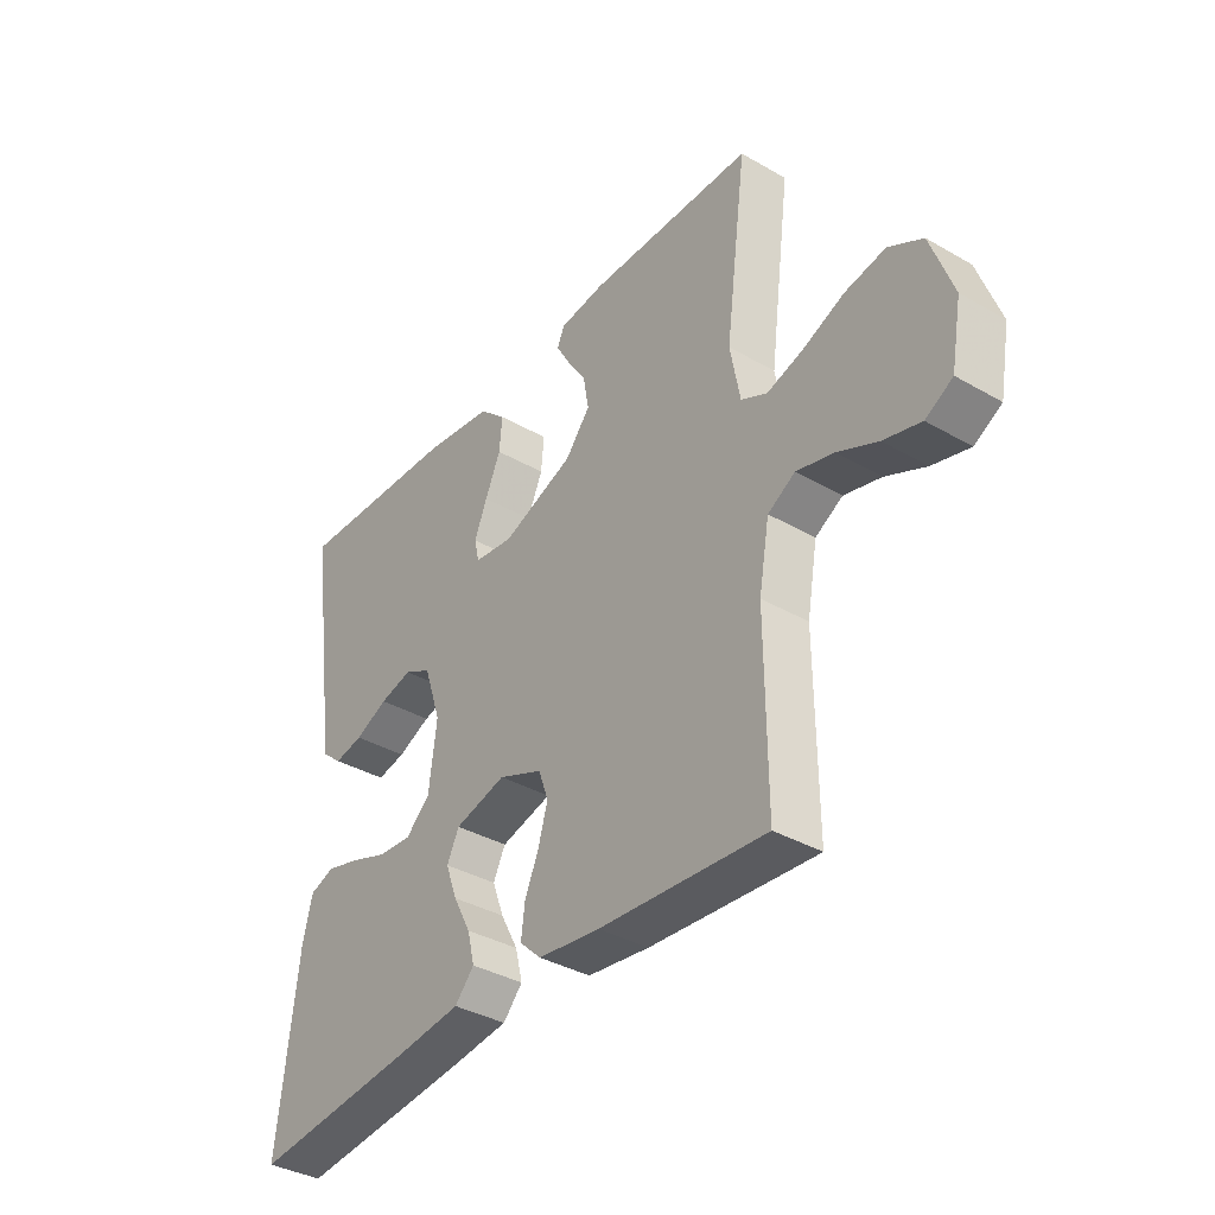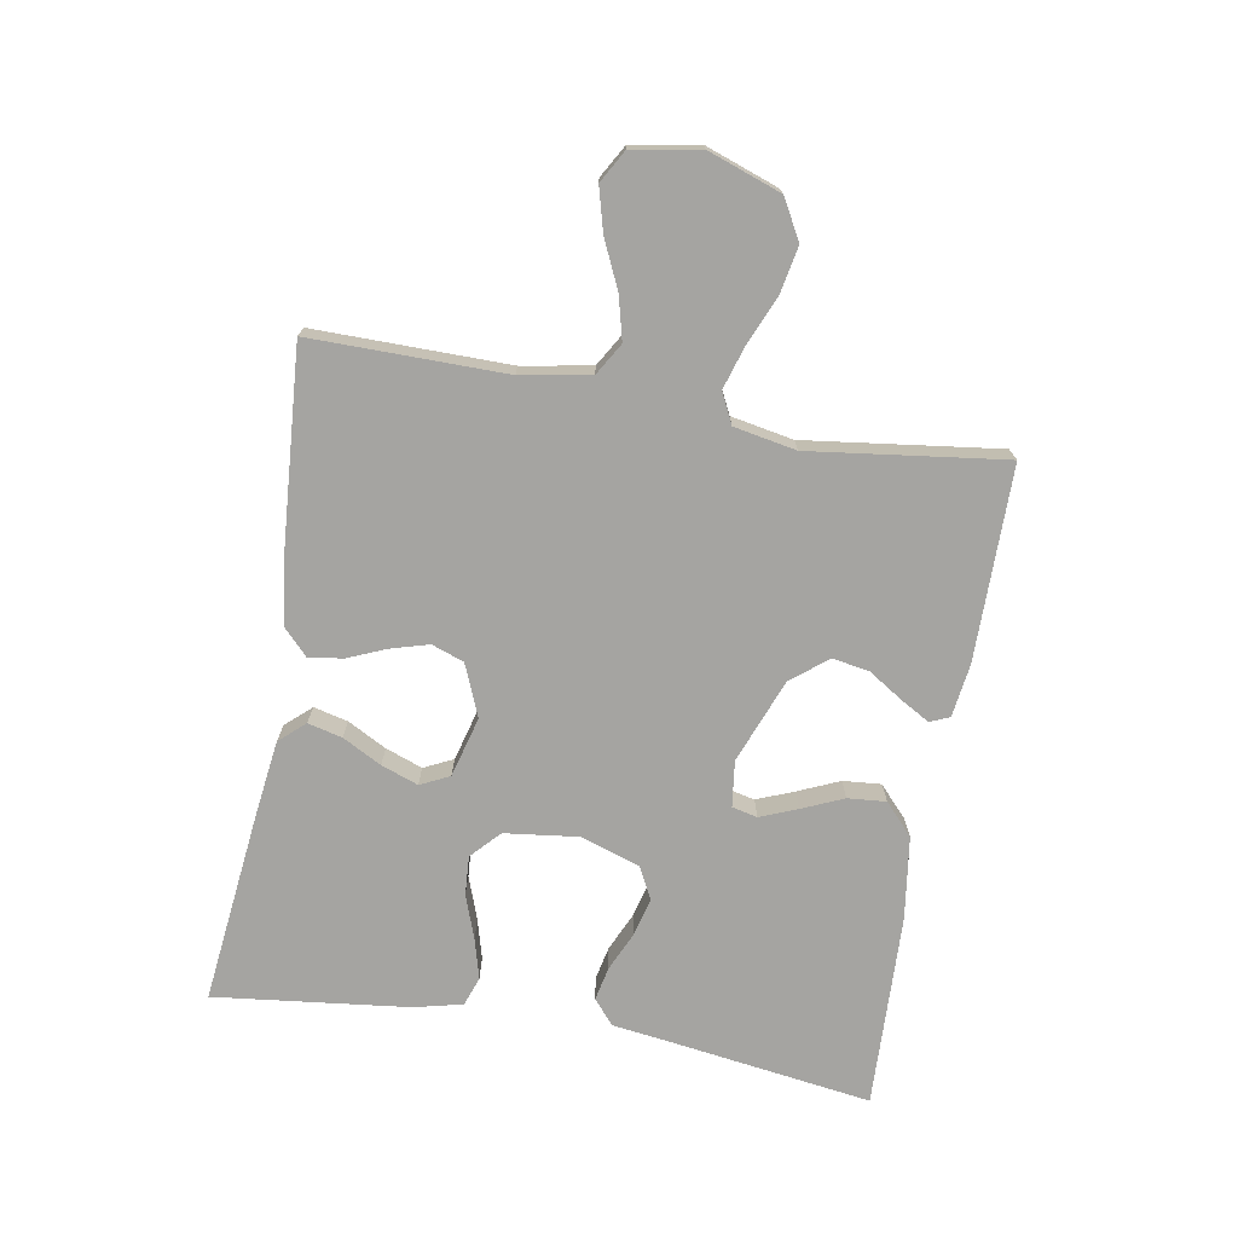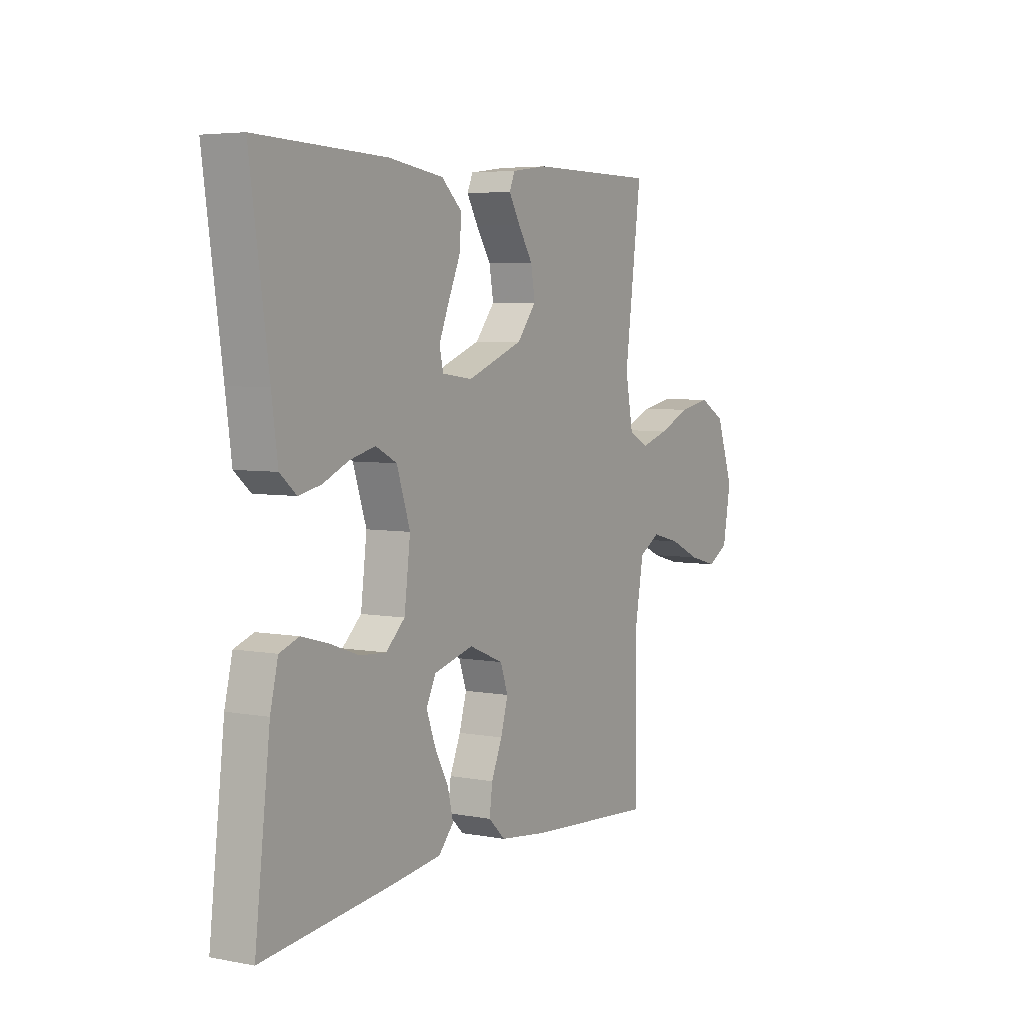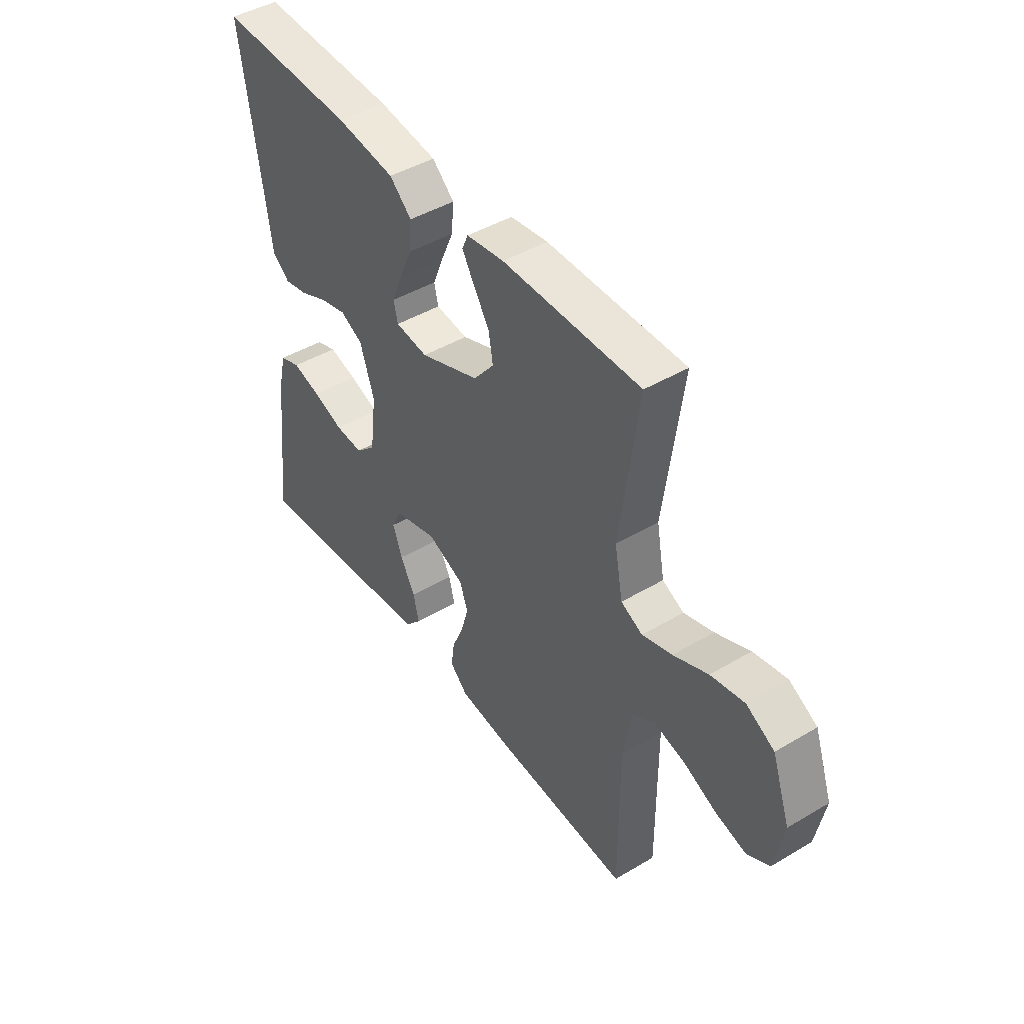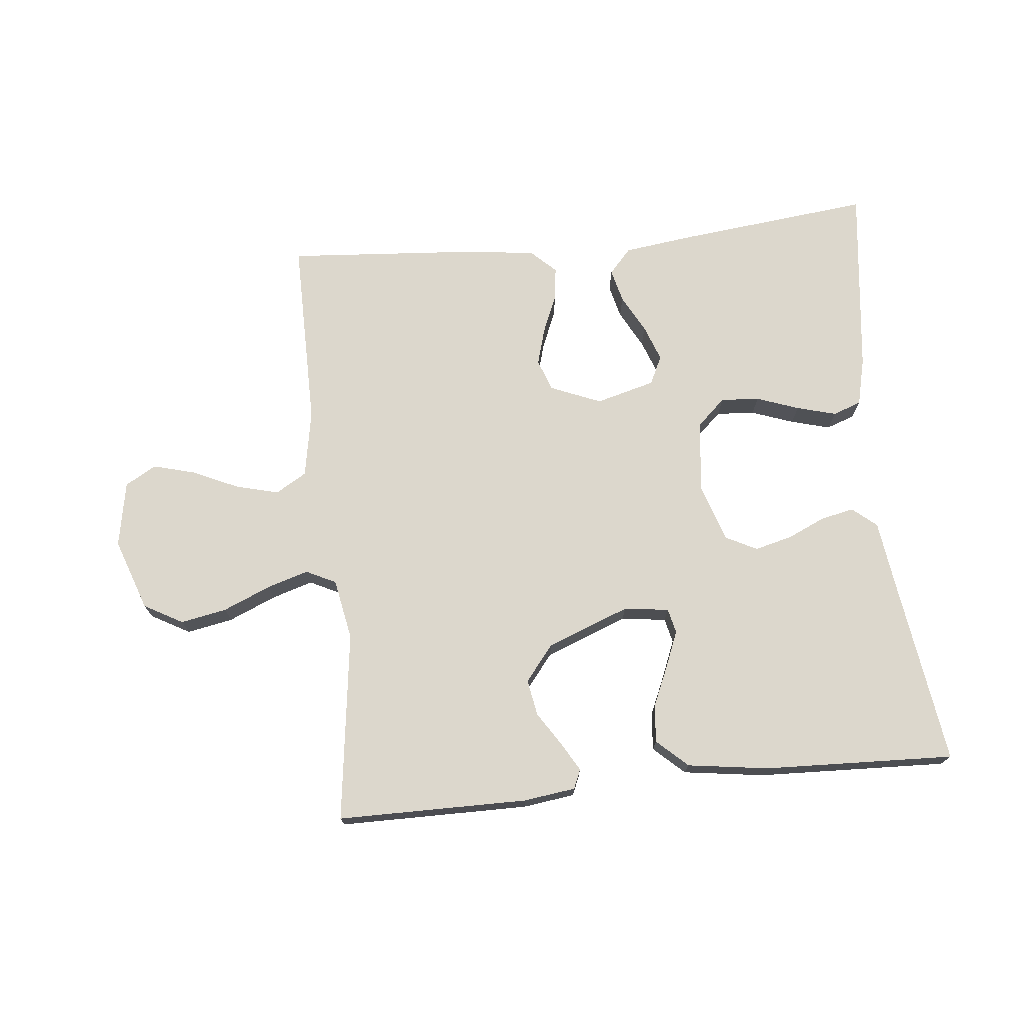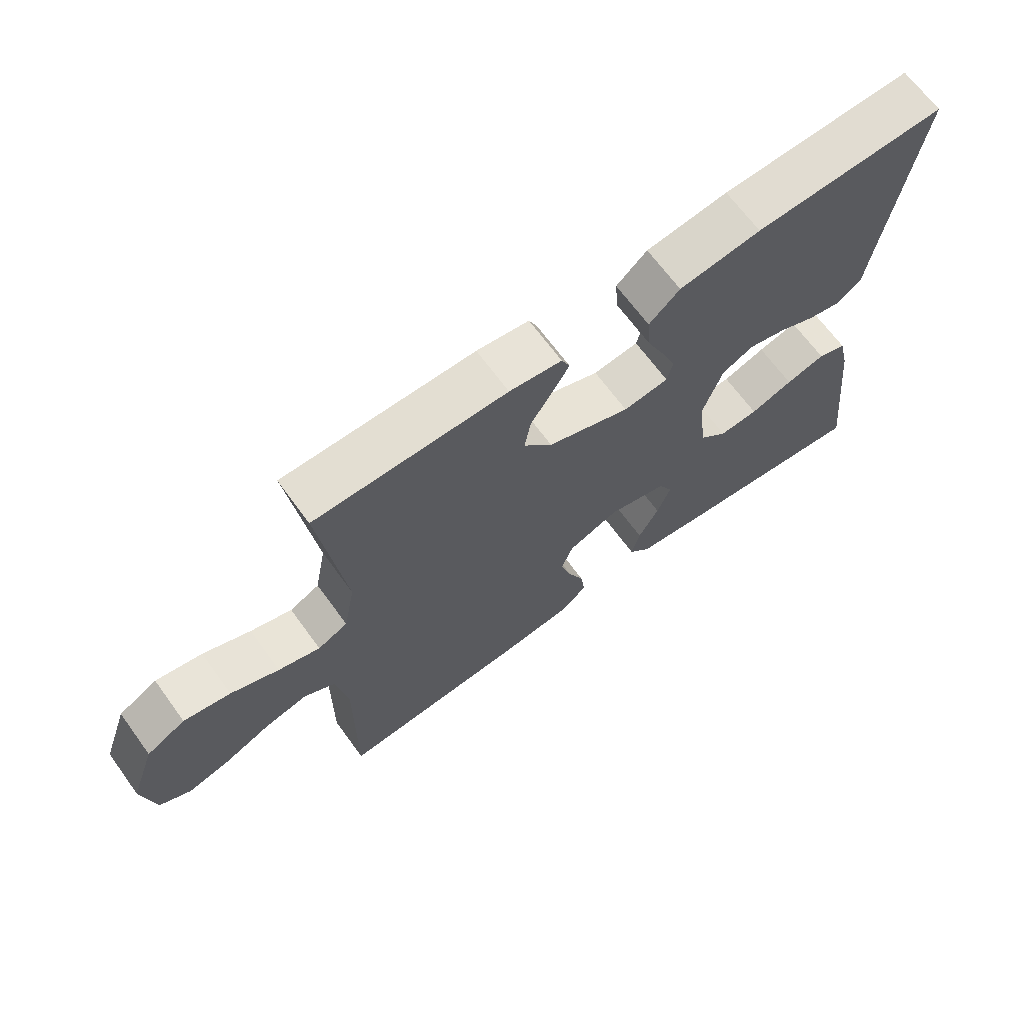
<metadata>
{"format":"obj","ext":"obj","renderer":"f3d","projection":"perspective","resolution":1024,"background":"white","views":[{"elev":-36.8,"azim":-126.7,"up":"+Z"},{"elev":-73.2,"azim":-99.9,"up":"+Y"},{"elev":5.0,"azim":120.7,"up":"+Z"},{"elev":44.9,"azim":-124.6,"up":"+Z"},{"elev":72.9,"azim":-5.8,"up":"+Y"},{"elev":67.4,"azim":-36.1,"up":"+Z"}]}
</metadata>
<code>
v 0.5 0.07 0.5
v 0.457 0.07 0.2
v 0.443 0.07 0.097
v 0.405 0.07 0.065
v 0.353 0.07 0.076
v 0.293 0.07 0.103
v 0.234 0.07 0.118
v 0.185 0.07 0.093
v 0.154 0.07 0
v 0.168 0.07 -0.113
v 0.212 0.07 -0.154
v 0.273 0.07 -0.15
v 0.34 0.07 -0.126
v 0.402 0.07 -0.109
v 0.447 0.07 -0.125
v 0.465 0.07 -0.2
v 0.5 0.07 -0.5
v 0.2 0.07 -0.467
v 0.084 0.07 -0.452
v 0.049 0.07 -0.413
v 0.062 0.07 -0.36
v 0.094 0.07 -0.3
v 0.115 0.07 -0.243
v 0.093 0.07 -0.198
v 0 0.07 -0.173
v -0.08 0.07 -0.206
v -0.098 0.07 -0.256
v -0.081 0.07 -0.315
v -0.056 0.07 -0.374
v -0.049 0.07 -0.427
v -0.088 0.07 -0.464
v -0.2 0.07 -0.478
v -0.5 0.07 -0.5
v -0.498 0.07 -0.2
v -0.517 0.07 -0.093
v -0.566 0.07 -0.064
v -0.633 0.07 -0.081
v -0.705 0.07 -0.114
v -0.772 0.07 -0.132
v -0.821 0.07 -0.104
v -0.84 0.07 0
v -0.8 0.07 0.113
v -0.739 0.07 0.147
v -0.666 0.07 0.133
v -0.591 0.07 0.101
v -0.526 0.07 0.081
v -0.479 0.07 0.104
v -0.461 0.07 0.2
v -0.5 0.07 0.5
v -0.2 0.07 0.501
v -0.118 0.07 0.49
v -0.105 0.07 0.46
v -0.131 0.07 0.415
v -0.165 0.07 0.362
v -0.175 0.07 0.305
v -0.13 0.07 0.249
v 0 0.07 0.199
v 0.071 0.07 0.208
v 0.08 0.07 0.247
v 0.057 0.07 0.304
v 0.029 0.07 0.368
v 0.024 0.07 0.427
v 0.072 0.07 0.471
v 0.2 0.07 0.489
v 0.5 0 0.5
v 0.457 0 0.2
v 0.443 0 0.097
v 0.405 0 0.065
v 0.353 0 0.076
v 0.293 0 0.103
v 0.234 0 0.118
v 0.185 0 0.093
v 0.154 0 0
v 0.168 0 -0.113
v 0.212 0 -0.154
v 0.273 0 -0.15
v 0.34 0 -0.126
v 0.402 0 -0.109
v 0.447 0 -0.125
v 0.465 0 -0.2
v 0.5 0 -0.5
v 0.2 0 -0.467
v 0.084 0 -0.452
v 0.049 0 -0.413
v 0.062 0 -0.36
v 0.094 0 -0.3
v 0.115 0 -0.243
v 0.093 0 -0.198
v 0 0 -0.173
v -0.08 0 -0.206
v -0.098 0 -0.256
v -0.081 0 -0.315
v -0.056 0 -0.374
v -0.049 0 -0.427
v -0.088 0 -0.464
v -0.2 0 -0.478
v -0.5 0 -0.5
v -0.498 0 -0.2
v -0.517 0 -0.093
v -0.566 0 -0.064
v -0.633 0 -0.081
v -0.705 0 -0.114
v -0.772 0 -0.132
v -0.821 0 -0.104
v -0.84 0 0
v -0.8 0 0.113
v -0.739 0 0.147
v -0.666 0 0.133
v -0.591 0 0.101
v -0.526 0 0.081
v -0.479 0 0.104
v -0.461 0 0.2
v -0.5 0 0.5
v -0.2 0 0.501
v -0.118 0 0.49
v -0.105 0 0.46
v -0.131 0 0.415
v -0.165 0 0.362
v -0.175 0 0.305
v -0.13 0 0.249
v 0 0 0.199
v 0.071 0 0.208
v 0.08 0 0.247
v 0.057 0 0.304
v 0.029 0 0.368
v 0.024 0 0.427
v 0.072 0 0.471
v 0.2 0 0.489
f 64 1 2
f 63 64 2
f 62 63 2
f 61 62 2
f 60 61 2
f 4 5 6
f 3 4 6
f 2 3 6
f 60 2 6
f 59 60 6
f 58 59 6 7
f 57 58 7 8
f 56 57 8 9
f 52 53 54
f 51 52 54
f 50 51 54
f 49 50 54
f 48 49 54
f 47 48 54 55
f 43 44 45
f 42 43 45
f 41 42 45
f 40 41 45
f 39 40 45
f 38 39 45
f 37 38 45
f 36 37 45 46
f 35 36 46 47
f 32 33 34
f 31 32 34
f 30 31 34
f 29 30 34
f 28 29 34
f 34 35 47
f 28 34 47
f 27 28 47
f 20 21 22
f 19 20 22
f 18 19 22
f 17 18 22
f 16 17 22
f 15 16 22
f 14 15 22
f 13 14 22
f 12 13 22
f 11 12 22 23
f 10 11 23 24
f 10 24 25
f 9 10 25
f 56 9 25
f 47 55 56
f 27 47 56
f 26 27 56
f 25 26 56
f 66 65 128
f 66 128 127
f 66 127 126
f 66 126 125
f 66 125 124
f 70 69 68
f 70 68 67
f 70 67 66
f 70 66 124
f 70 124 123
f 71 70 123 122
f 72 71 122 121
f 73 72 121 120
f 118 117 116
f 118 116 115
f 118 115 114
f 118 114 113
f 118 113 112
f 119 118 112 111
f 109 108 107
f 109 107 106
f 109 106 105
f 109 105 104
f 109 104 103
f 109 103 102
f 109 102 101
f 110 109 101 100
f 111 110 100 99
f 98 97 96
f 98 96 95
f 98 95 94
f 98 94 93
f 98 93 92
f 111 99 98
f 111 98 92
f 111 92 91
f 86 85 84
f 86 84 83
f 86 83 82
f 86 82 81
f 86 81 80
f 86 80 79
f 86 79 78
f 86 78 77
f 86 77 76
f 87 86 76 75
f 88 87 75 74
f 89 88 74
f 89 74 73
f 89 73 120
f 120 119 111
f 120 111 91
f 120 91 90
f 120 90 89
f 1 65 66 2
f 2 66 67 3
f 3 67 68 4
f 4 68 69 5
f 5 69 70 6
f 6 70 71 7
f 7 71 72 8
f 8 72 73 9
f 9 73 74 10
f 10 74 75 11
f 11 75 76 12
f 12 76 77 13
f 13 77 78 14
f 14 78 79 15
f 15 79 80 16
f 16 80 81 17
f 17 81 82 18
f 18 82 83 19
f 19 83 84 20
f 20 84 85 21
f 21 85 86 22
f 22 86 87 23
f 23 87 88 24
f 24 88 89 25
f 25 89 90 26
f 26 90 91 27
f 27 91 92 28
f 28 92 93 29
f 29 93 94 30
f 30 94 95 31
f 31 95 96 32
f 32 96 97 33
f 33 97 98 34
f 34 98 99 35
f 35 99 100 36
f 36 100 101 37
f 37 101 102 38
f 38 102 103 39
f 39 103 104 40
f 40 104 105 41
f 41 105 106 42
f 42 106 107 43
f 43 107 108 44
f 44 108 109 45
f 45 109 110 46
f 46 110 111 47
f 47 111 112 48
f 48 112 113 49
f 49 113 114 50
f 50 114 115 51
f 51 115 116 52
f 52 116 117 53
f 53 117 118 54
f 54 118 119 55
f 55 119 120 56
f 56 120 121 57
f 57 121 122 58
f 58 122 123 59
f 59 123 124 60
f 60 124 125 61
f 61 125 126 62
f 62 126 127 63
f 63 127 128 64
f 64 128 65 1

</code>
